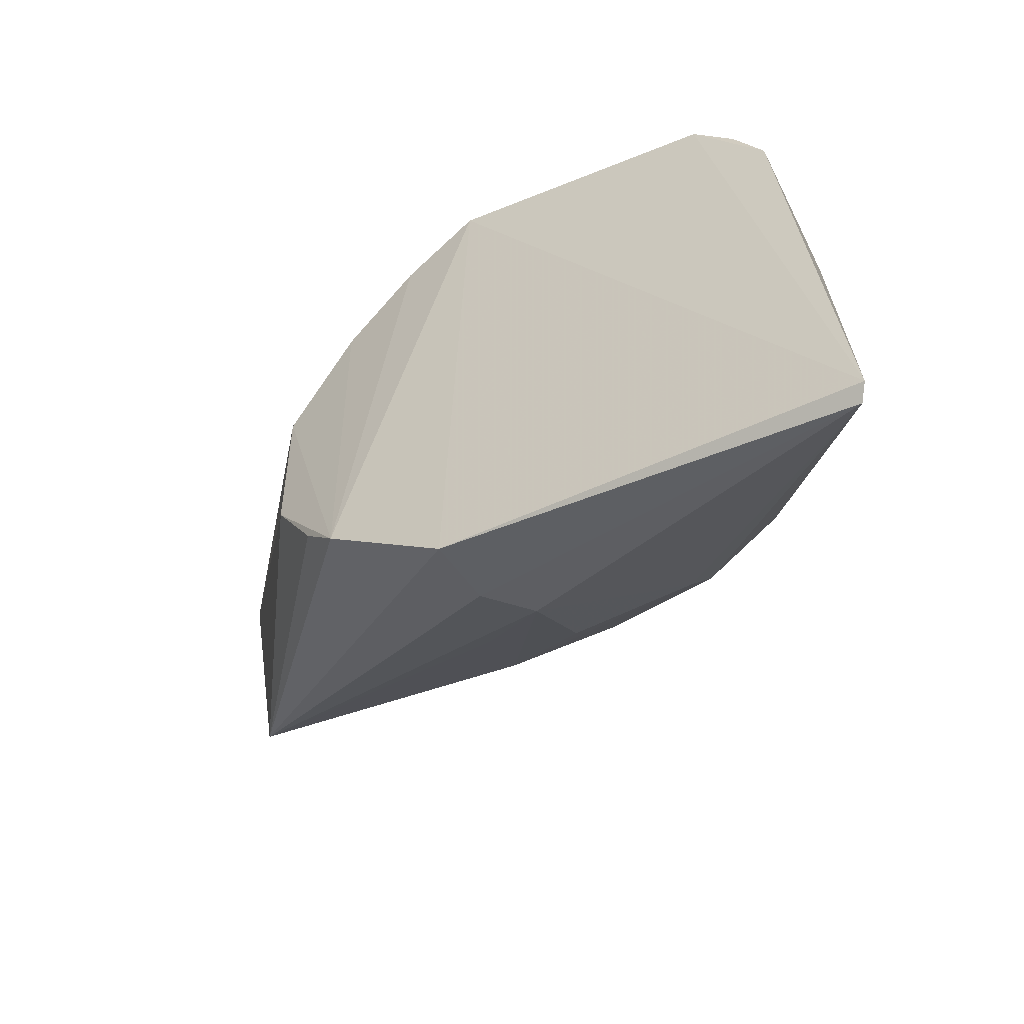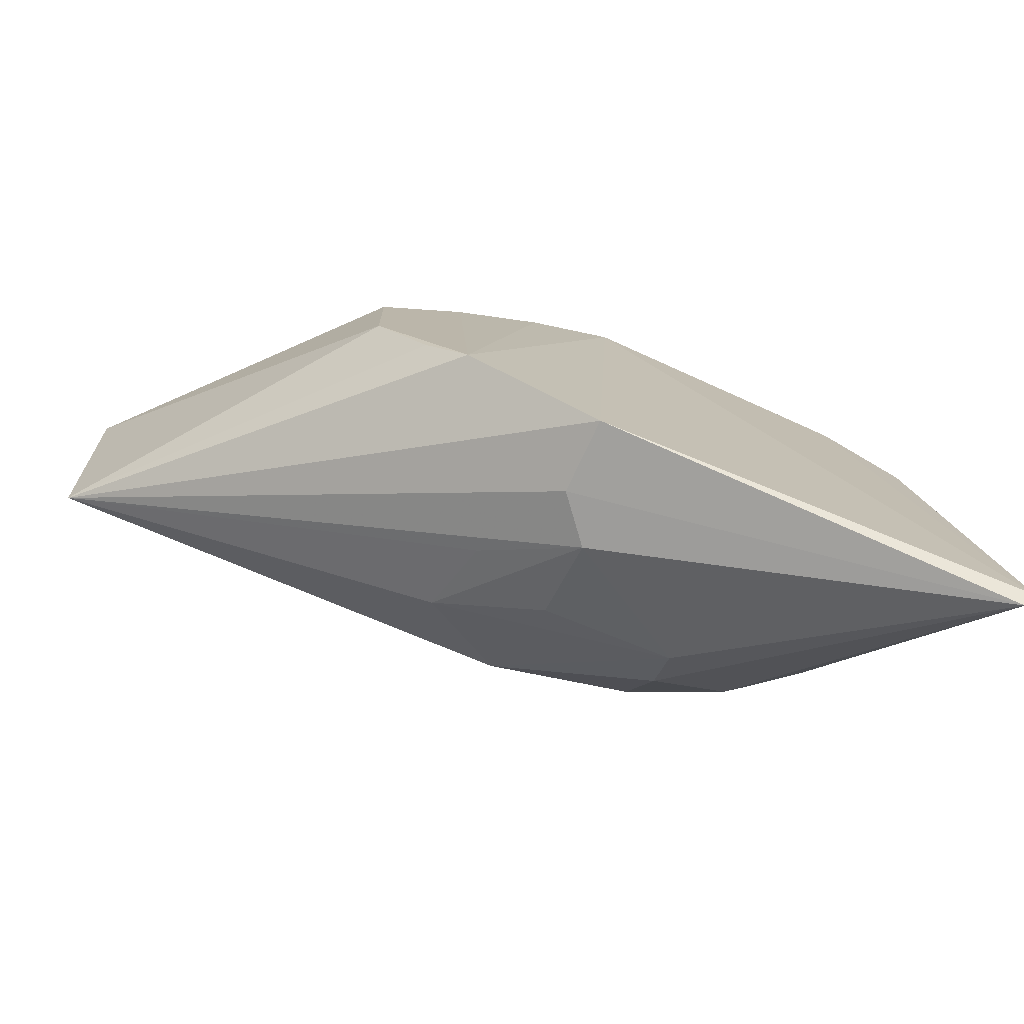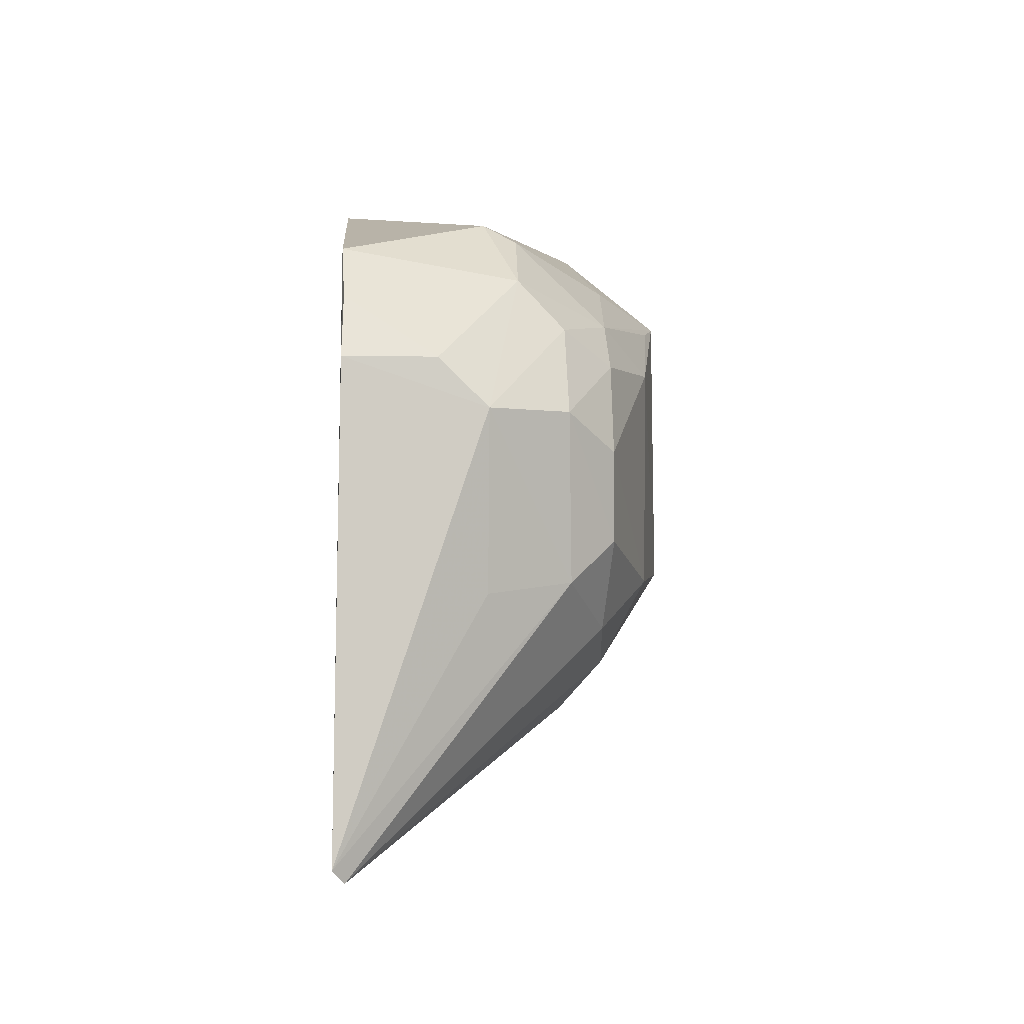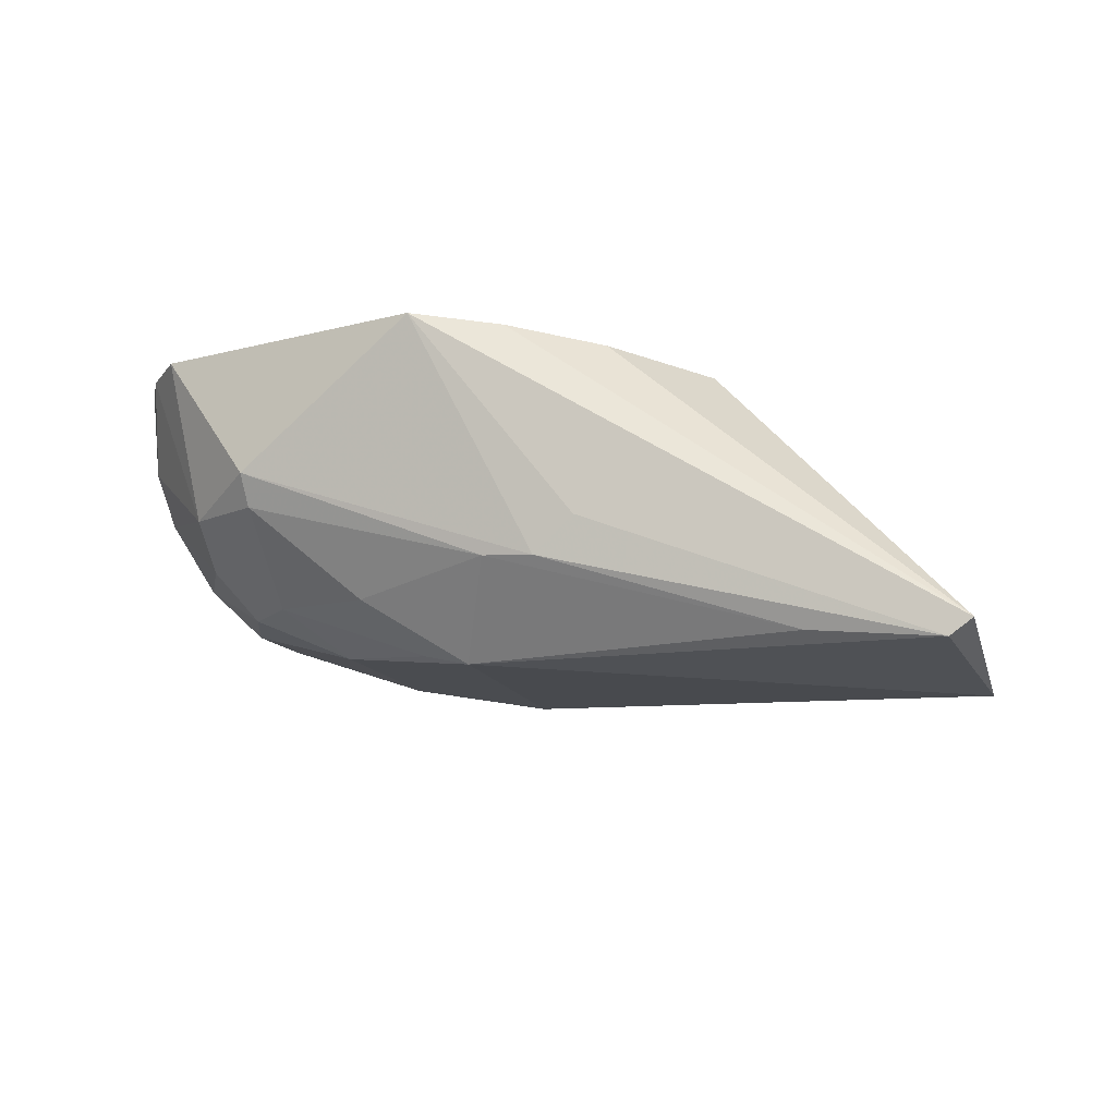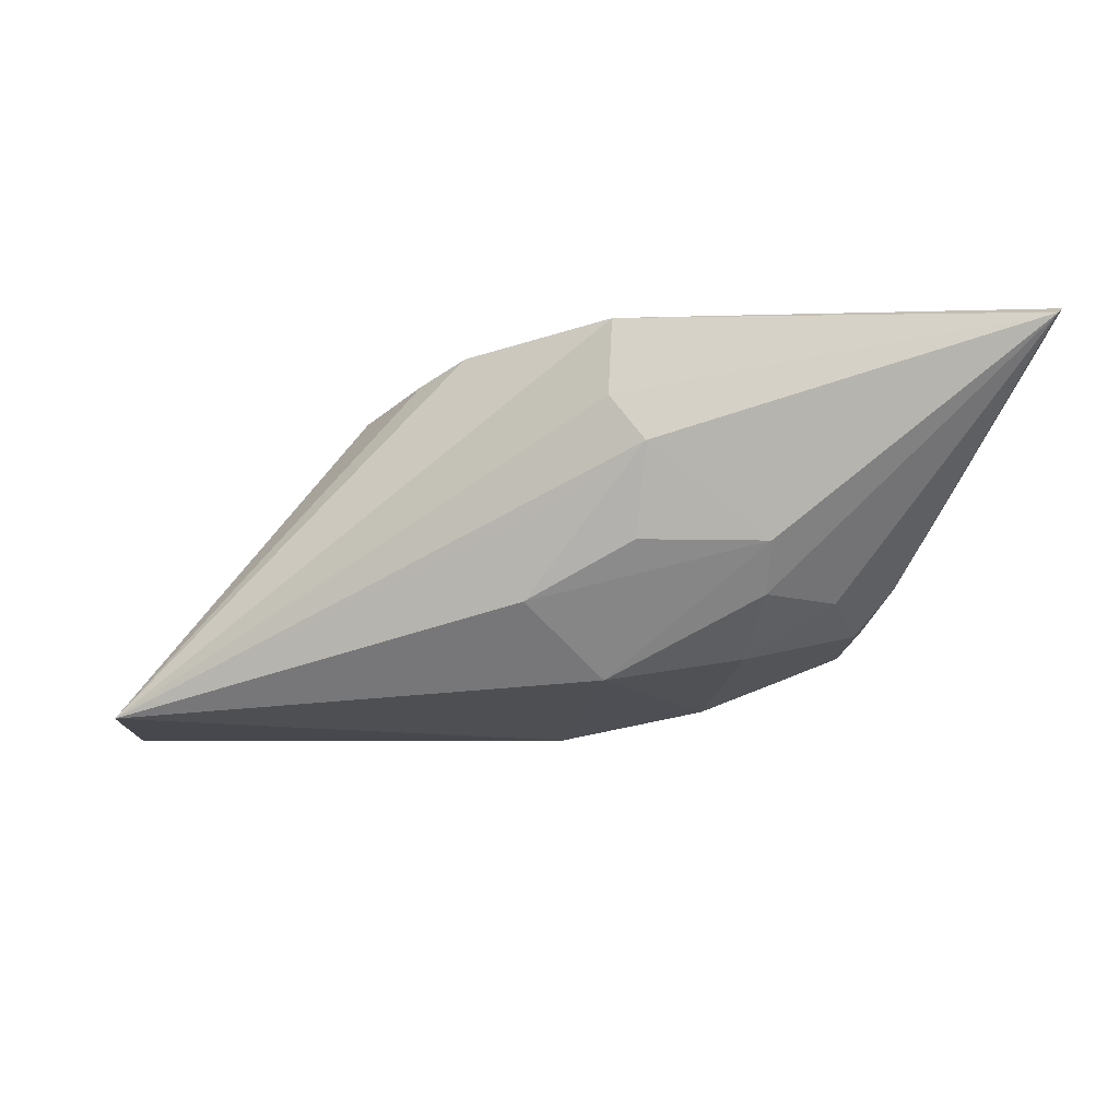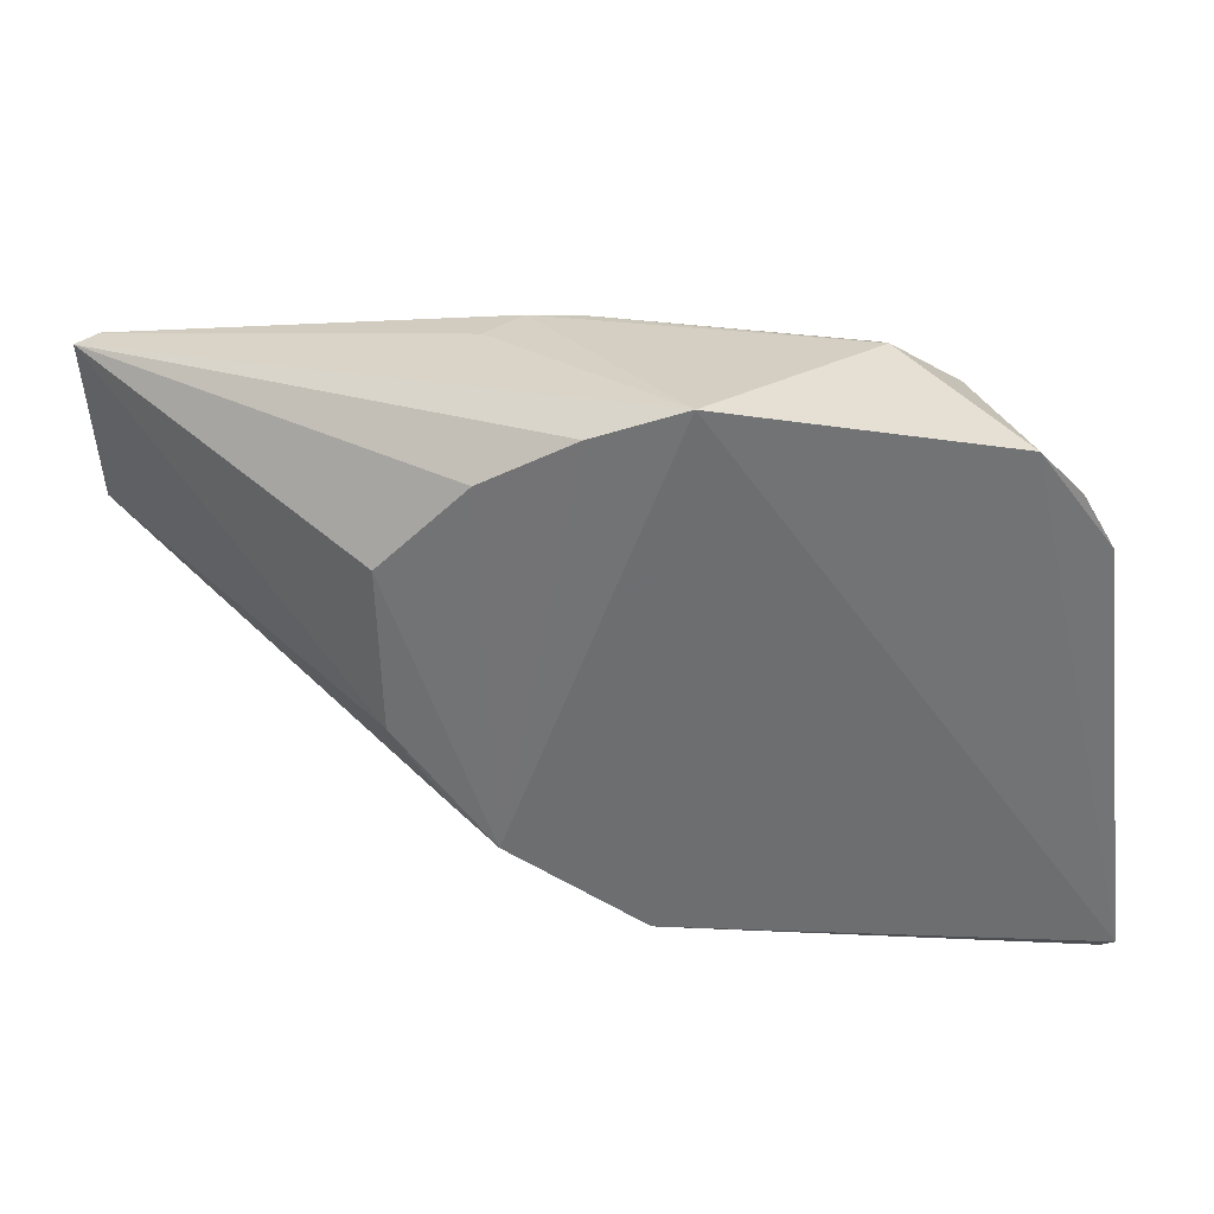
<metadata>
{"format":"obj","ext":"obj","renderer":"f3d","projection":"perspective","resolution":1024,"background":"white","views":[{"elev":-50.2,"azim":31.4,"up":"+Y"},{"elev":-76.4,"azim":-22.2,"up":"+Y"},{"elev":1.5,"azim":87.1,"up":"+Y"},{"elev":-13.3,"azim":-161.9,"up":"+Z"},{"elev":-19.2,"azim":-7.1,"up":"+Z"},{"elev":35.5,"azim":-6.4,"up":"+Y"}]}
</metadata>
<code>
v 0.07594 0.02168 0.1095
v 0.08564 -0.02003 0.11
v 0.07438 0.007485 0.09035
v 0.01702 0.01993 0.08464
v 0.03465 0.001409 0.1069
v 0.05328 -0.002399 0.08493
v 0.06821 0.02295 0.09703
v 0.08109 0.01051 0.09948
v 0.04174 -0.007899 0.1089
v 0.04762 0.02404 0.1088
v 0.07108 -0.00534 0.09087
v 0.05258 0.01745 0.08517
v 0.08158 0.01395 0.1095
v 0.07693 -0.001639 0.09358
v 0.07403 0.01966 0.09718
v 0.0547 -0.01507 0.09983
v 0.01578 0.005665 0.08278
v 0.0344 0.01387 0.1065
v 0.05428 0.02626 0.1097
v 0.06434 -0.002322 0.08702
v 0.04948 0.02323 0.09191
v 0.08064 -0.002159 0.09957
v 0.07742 0.01029 0.09377
v 0.07418 0.00113 0.09029
v 0.08494 -0.02102 0.1092
v 0.06837 0.02415 0.09943
v 0.08093 0.01394 0.103
v 0.06807 0.01675 0.09045
v 0.03859 -0.004597 0.1078
v 0.01527 0.01983 0.0859
v 0.05214 -0.01577 0.1093
v 0.04648 -0.00727 0.08946
v 0.04084 0.02046 0.1077
v 0.06494 -0.008367 0.09043
v 0.0639 0.01325 0.08695
v 0.02688 0.0203 0.08562
v 0.06032 0.01976 0.0901
v 0.04248 0.02362 0.09433
v 0.07422 0.01619 0.09389
v 0.04557 0.02336 0.09164
v 0.07918 0.01817 0.1094
v 0.05191 -0.01509 0.1033
v 0.0479 -0.01083 0.09561
v 0.06467 -0.01185 0.09353
v 0.07169 0.01364 0.09034
v 0.05623 0.01687 0.08609
v 0.05444 -0.01141 0.09335
f 13 1 2
f 13 2 8
f 17 12 6
f 17 4 12
f 18 5 9
f 19 2 1
f 19 10 9
f 22 14 8
f 22 8 2
f 22 2 14
f 23 8 14
f 24 14 11
f 24 23 14
f 24 3 23
f 24 20 3
f 24 11 20
f 25 14 2
f 25 11 14
f 26 15 7
f 26 1 15
f 26 19 1
f 26 7 21
f 27 13 8
f 27 8 15
f 28 7 15
f 29 17 9
f 29 9 5
f 29 5 17
f 30 17 5
f 30 4 17
f 30 5 18
f 30 19 4
f 30 10 19
f 31 9 17
f 31 25 2
f 31 19 9
f 31 2 19
f 32 17 6
f 33 18 9
f 33 9 10
f 33 30 18
f 33 10 30
f 34 20 11
f 34 6 20
f 34 11 25
f 35 3 20
f 35 20 6
f 35 6 12
f 36 21 12
f 36 12 4
f 37 21 7
f 37 12 21
f 37 28 12
f 37 7 28
f 38 4 19
f 39 15 8
f 39 8 23
f 39 28 15
f 40 26 21
f 40 19 26
f 40 38 19
f 40 4 38
f 40 36 4
f 40 21 36
f 41 27 15
f 41 15 1
f 41 1 13
f 41 13 27
f 42 31 17
f 42 17 16
f 42 16 25
f 42 25 31
f 43 32 16
f 43 16 17
f 43 17 32
f 44 32 6
f 44 6 34
f 44 34 25
f 44 25 16
f 45 35 28
f 45 3 35
f 45 28 39
f 45 39 23
f 45 23 3
f 46 35 12
f 46 12 28
f 46 28 35
f 47 44 16
f 47 16 32
f 47 32 44

</code>
